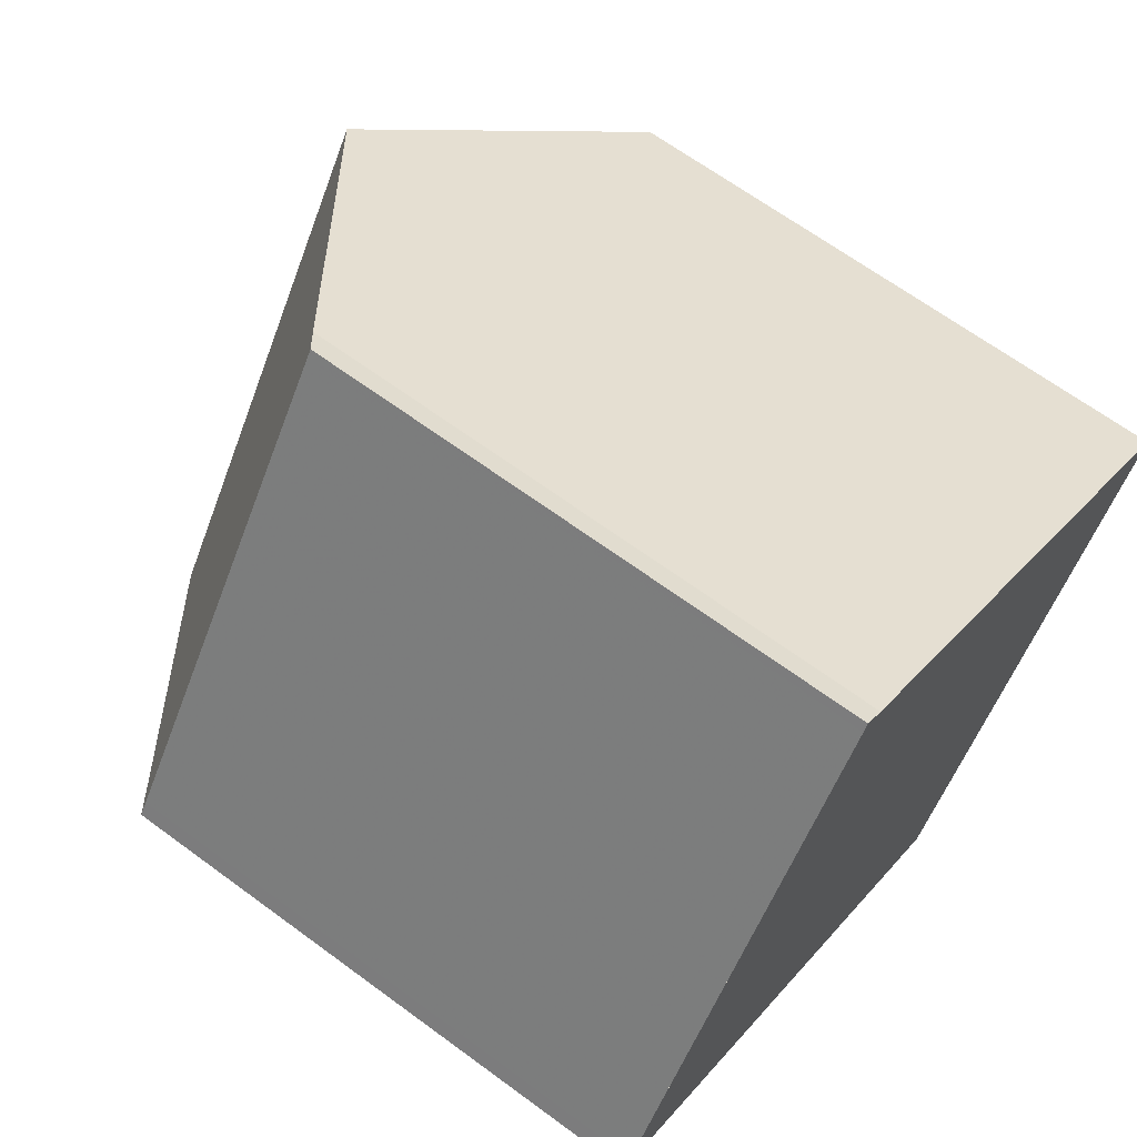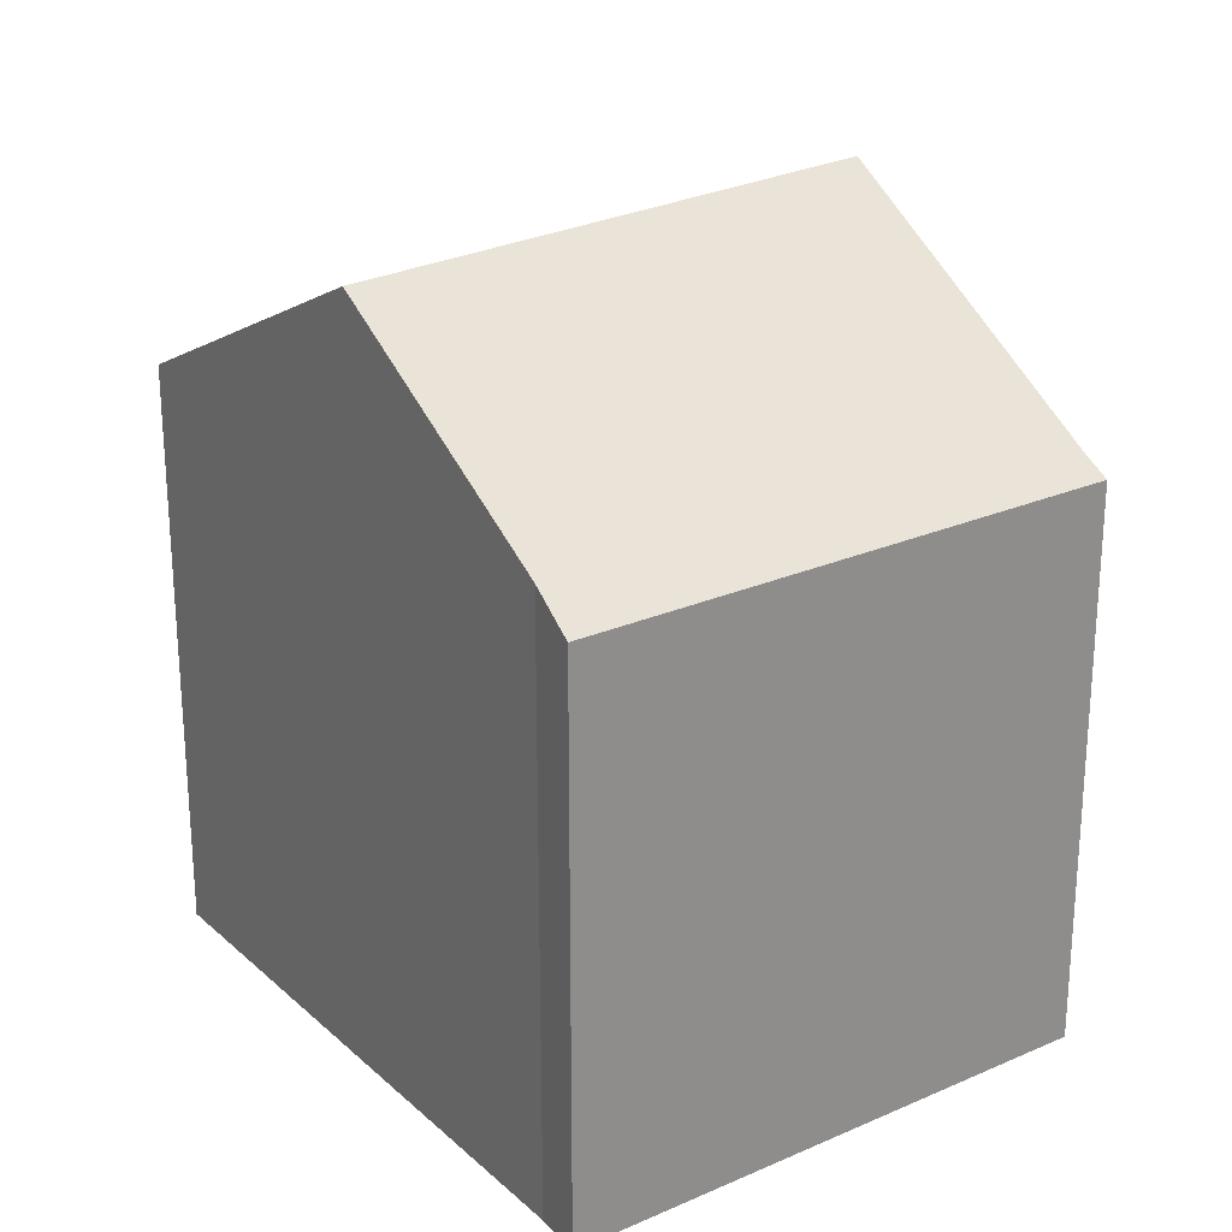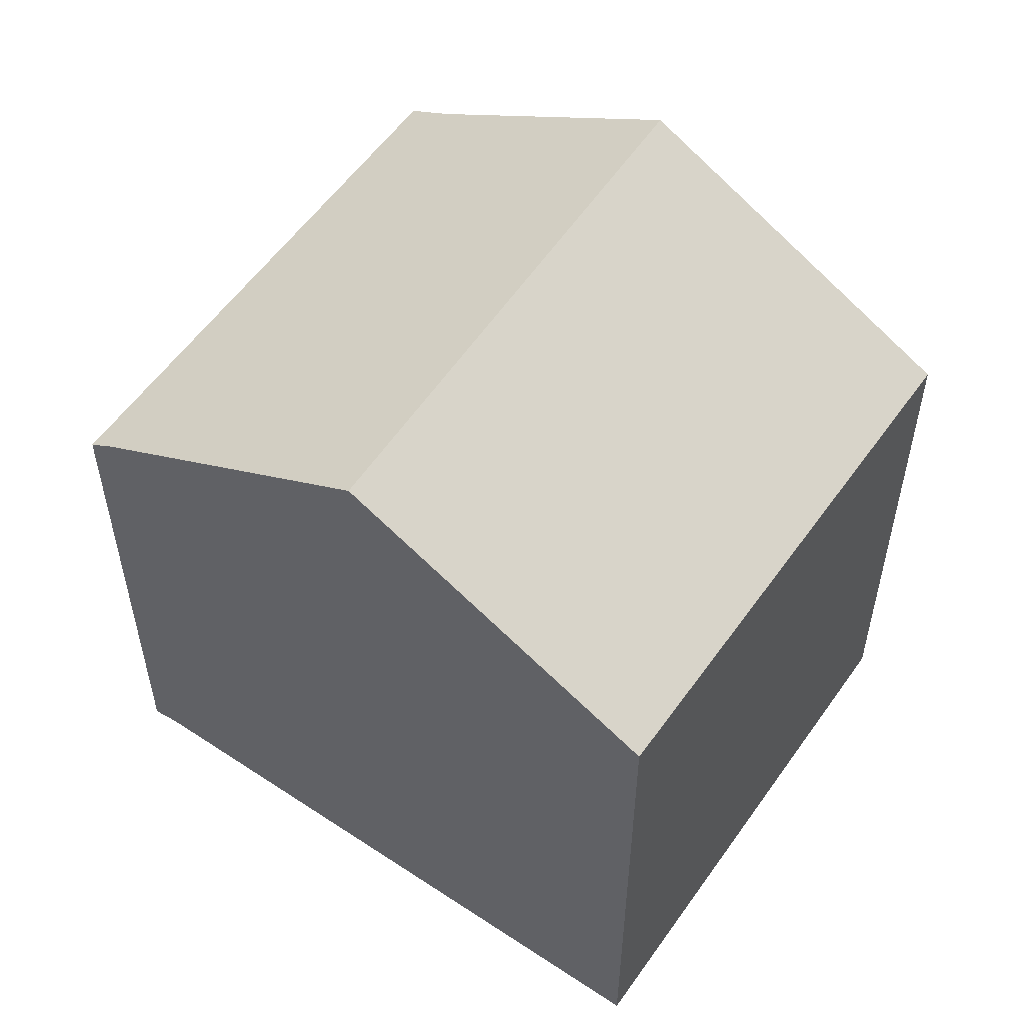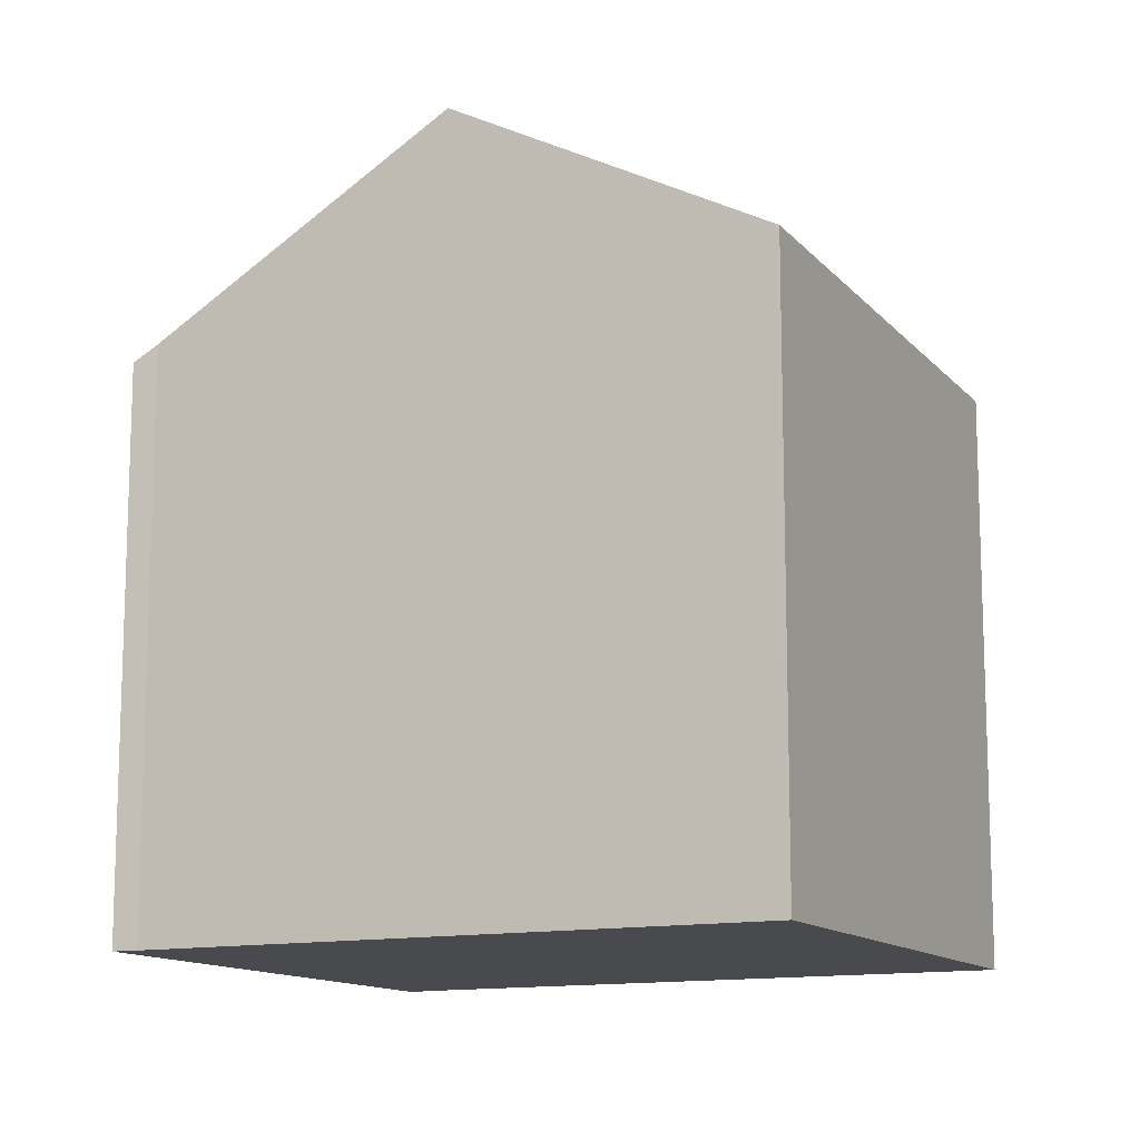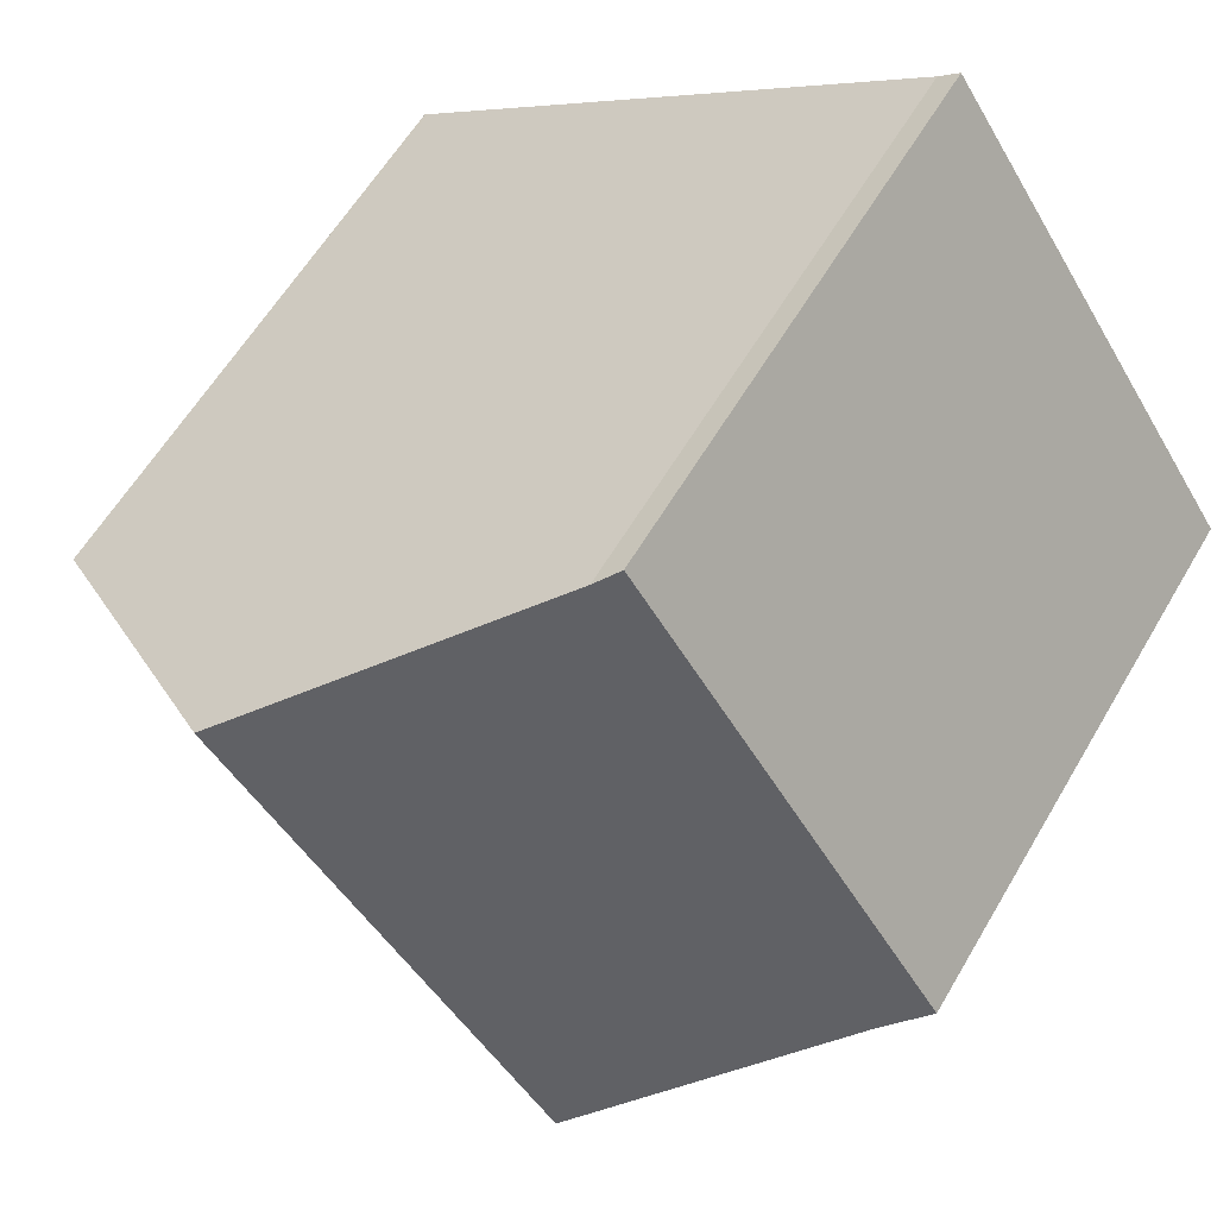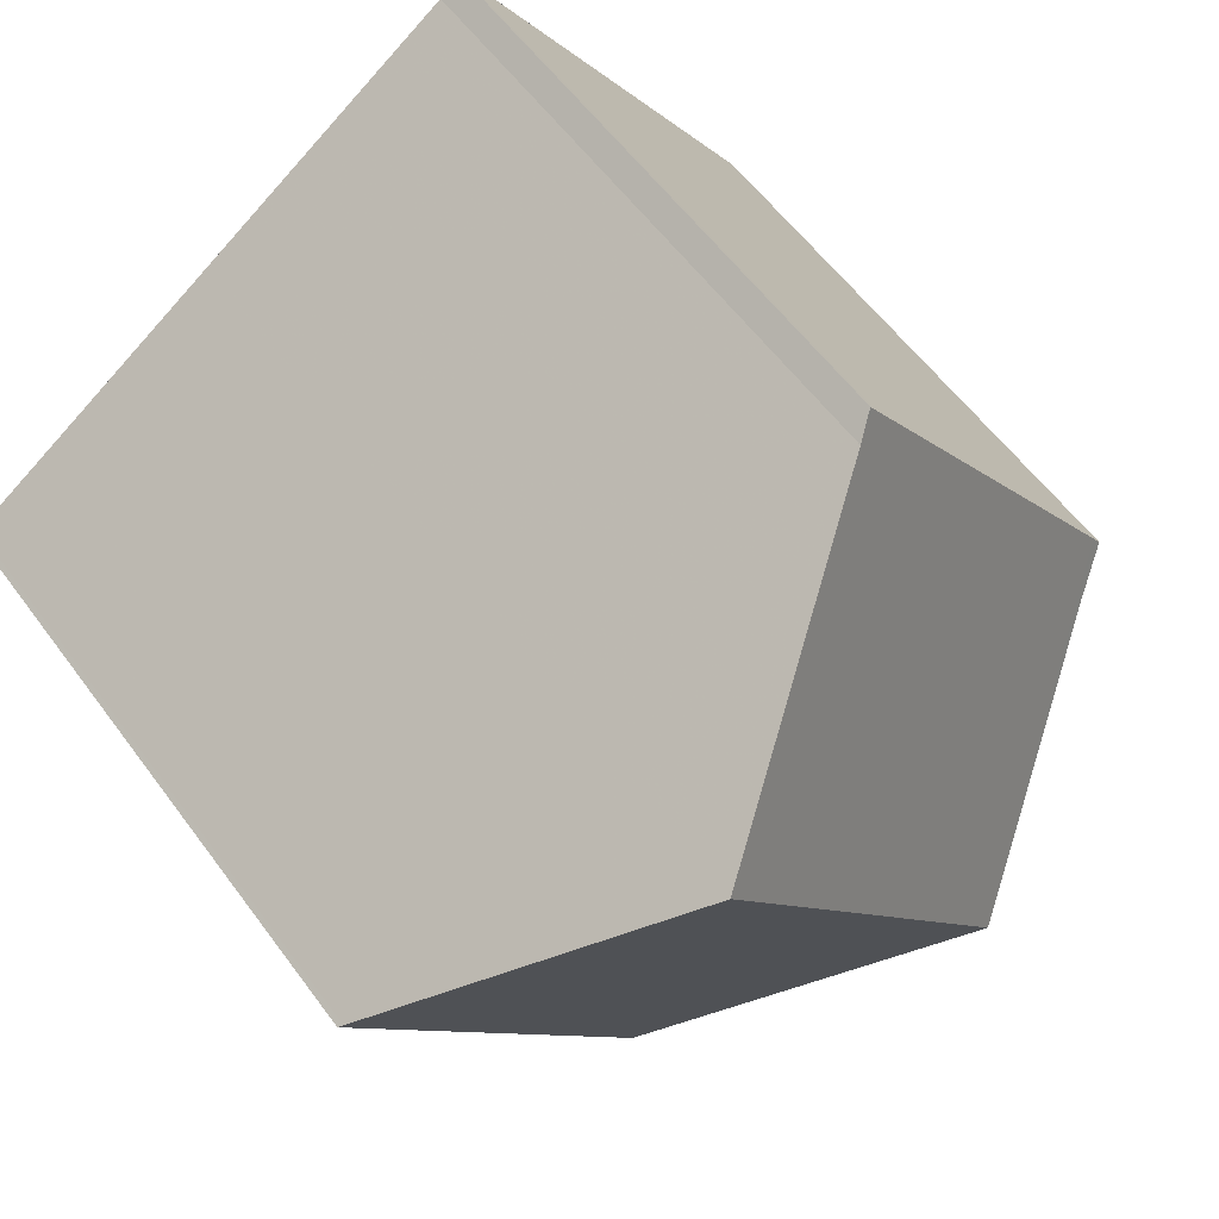
<metadata>
{"format":"obj","ext":"obj","renderer":"f3d","projection":"perspective","resolution":1024,"background":"white","views":[{"elev":65.6,"azim":126.6,"up":"+Y"},{"elev":25.6,"azim":88.8,"up":"+Z"},{"elev":56.5,"azim":-110.8,"up":"+Z"},{"elev":-12.8,"azim":-119.6,"up":"+Z"},{"elev":59.0,"azim":30.1,"up":"+Y"},{"elev":57.7,"azim":-35.9,"up":"+Y"}]}
</metadata>
<code>
v -1122 -666.8 2.27
v -1120 -668.5 2.218
v -1120 -665.4 2.197
v -1119 -665.3 2.138
v -1118 -667.1 2.152
v -1118 -667.2 2.263
v -1119 -667.7 2.874
v -1121 -666 2.901
v -1122 -666.8 2.27
v -1121 -666.1 2.9
v -1121 -666 2.901
v -1119 -667.7 2.874
v -1121 -666.1 2.9
v -1119 -665.3 2.138
v -1119 -665.4 2.163
v -1118 -667.1 2.177
v -1120 -665.3 2.163
v -1122 -666.8 2.28
v -1120 -668.5 2.219
v -1122 -666.7 2.281
v -1119 -667.7 2.874
v -1120 -668.4 2.221
v -1120 -668.4 2.219
v -1118 -667 2.176
v -1119 -667.7 2.874
v -1118 -667 2.151
v -1122 -666.7 2.281
v -1122 -666.8 2.27
v -1122 -666.8 4.441e-16
v -1122 -666.7 0
v -1120 -668.4 2.219
v -1120 -668.5 2.218
v -1120 -668.5 0
v -1120 -668.4 0
v -1120 -665.3 2.163
v -1120 -665.4 2.197
v -1120 -665.4 0
v -1120 -665.3 0
v -1119 -665.3 2.138
v -1119 -665.3 2.138
v -1119 -665.3 0
v -1119 -665.3 0
v -1118 -667.1 2.177
v -1118 -667.1 2.152
v -1118 -667.1 0
v -1118 -667.1 0
v -1119 -667.7 2.874
v -1118 -667.2 2.263
v -1118 -667.2 4.441e-16
v -1119 -667.7 0
v -1120 -668.5 2.219
v -1119 -667.7 2.874
v -1119 -667.7 0
v -1120 -668.5 0
v -1122 -666.8 2.27
v -1122 -666.8 2.27
v -1122 -666.8 4.441e-16
v -1122 -666.8 4.441e-16
v -1120 -665.4 2.197
v -1121 -666 2.901
v -1121 -666 0
v -1120 -665.4 0
v -1118 -667 2.151
v -1119 -665.3 2.138
v -1119 -665.3 0
v -1118 -667 0
v -1118 -667.2 2.263
v -1118 -667.1 2.177
v -1118 -667.1 0
v -1118 -667.2 4.441e-16
v -1119 -665.3 2.138
v -1120 -665.3 2.163
v -1120 -665.3 0
v -1119 -665.3 0
v -1120 -668.5 2.218
v -1120 -668.5 2.219
v -1120 -668.5 0
v -1120 -668.5 0
v -1121 -666 2.901
v -1122 -666.7 2.281
v -1122 -666.7 0
v -1121 -666 0
v -1122 -666.8 2.27
v -1120 -668.4 2.219
v -1120 -668.4 0
v -1122 -666.8 4.441e-16
v -1118 -667.1 2.152
v -1118 -667 2.151
v -1118 -667 0
v -1118 -667.1 0
v -1122 -666.8 0
v -1120 -665.4 0
v -1119 -665.3 0
v -1118 -667.1 0
v -1118 -667.2 0
v -1120 -668.5 0
f 23 9 18 22
f 18 9 1 20
f 25 13 15 24
f 15 13 11 3 17
f 24 15 14 26
f 17 4 14 15
f 22 18 10 21
f 20 8 10 18
f 22 19 2 23
f 24 16 6 12 25
f 26 5 16 24
f 21 7 19 22
f 28 29 30 27
f 32 33 34 31
f 36 37 38 35
f 40 41 42 39
f 44 45 46 43
f 48 49 50 47
f 52 53 54 51
f 56 57 58 55
f 60 61 62 59
f 64 65 66 63
f 68 69 70 67
f 72 73 74 71
f 76 77 78 75
f 80 81 82 79
f 84 85 86 83
f 88 89 90 87
f 92 93 94 95 96 91

</code>
